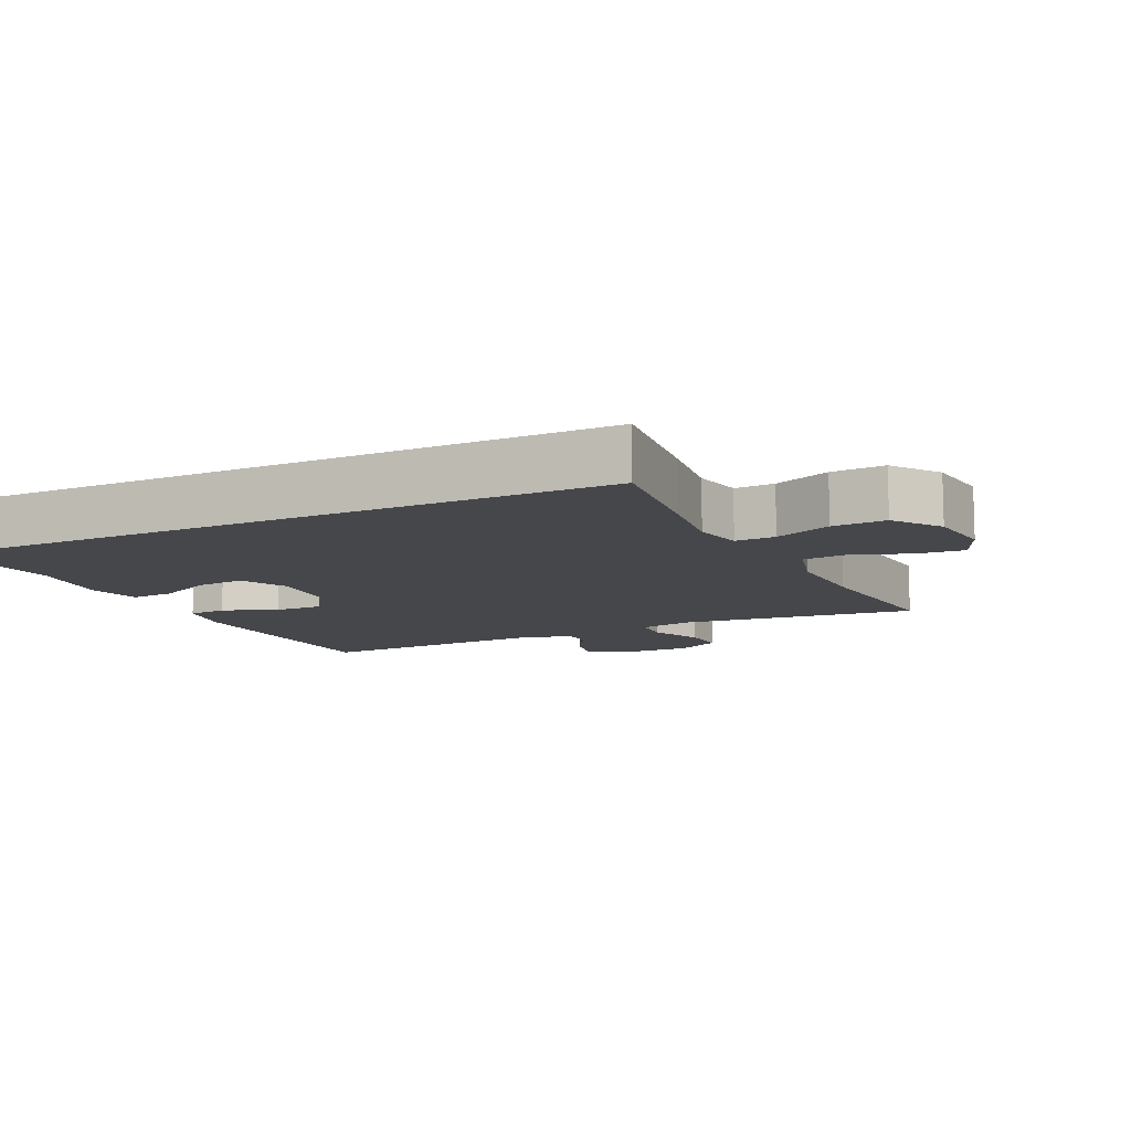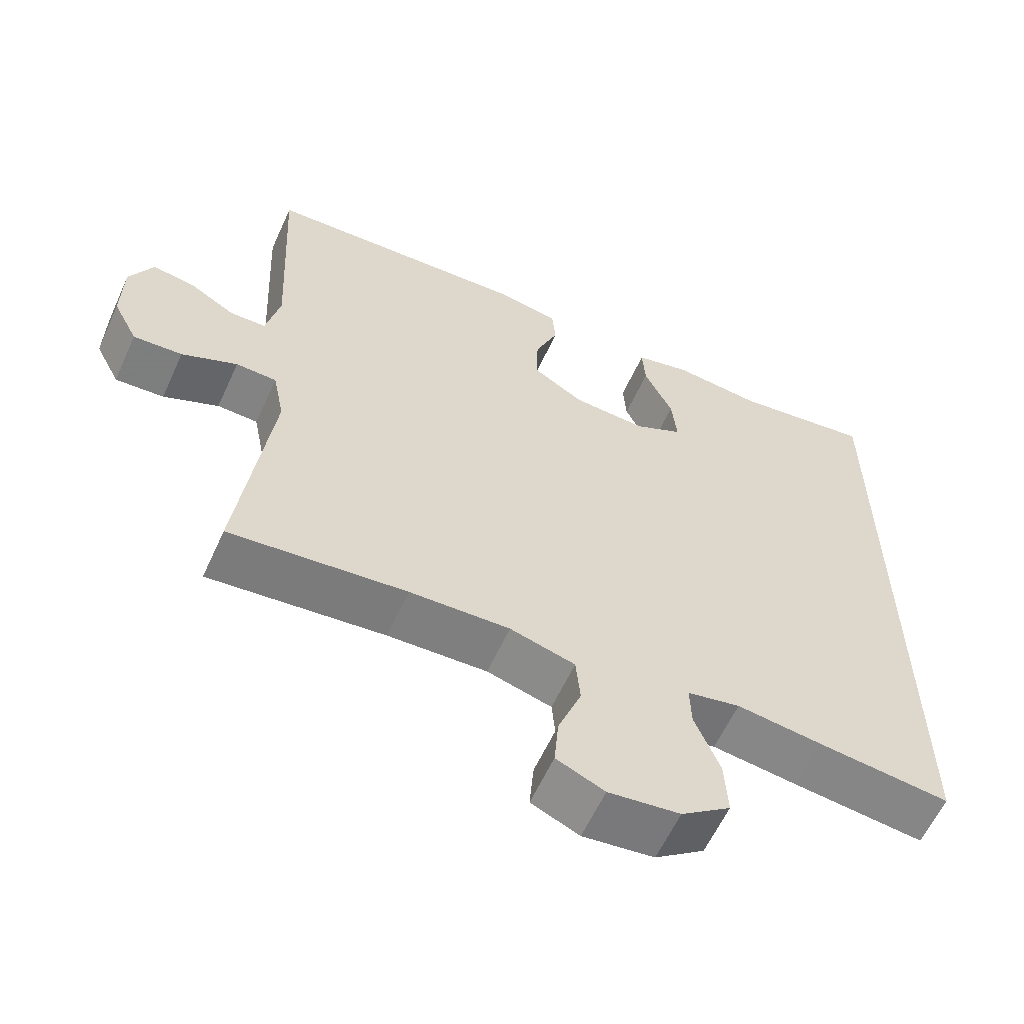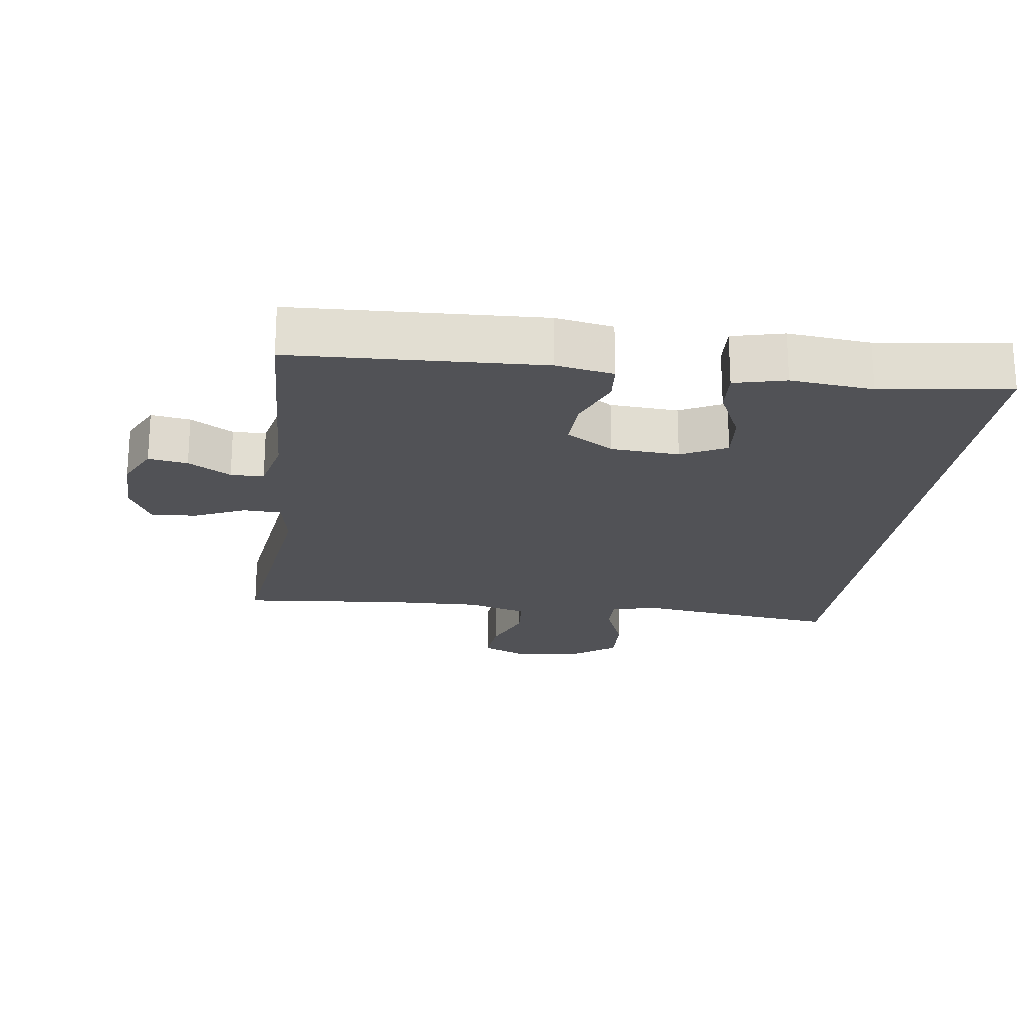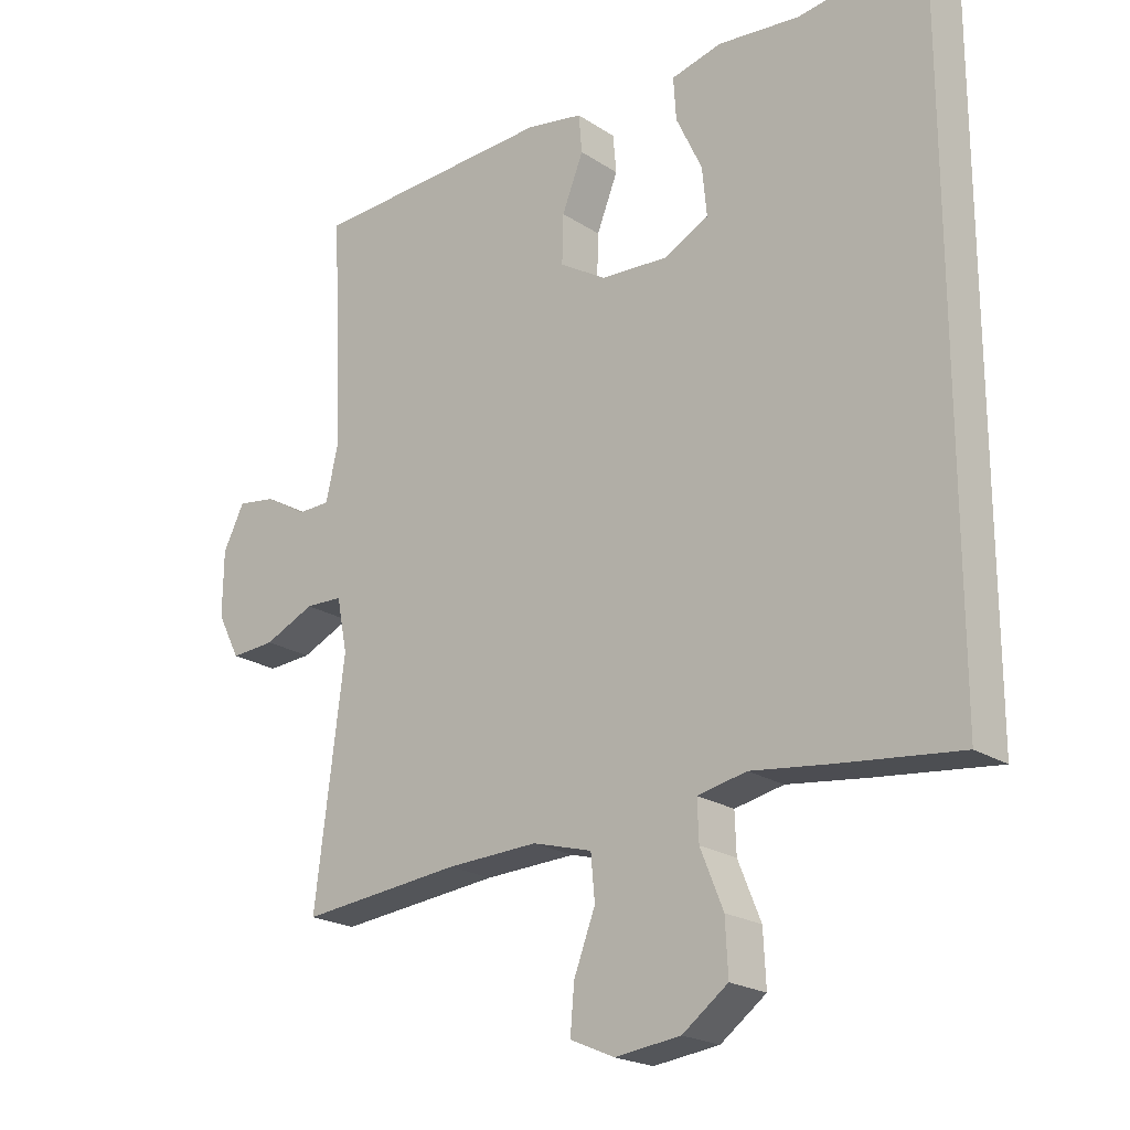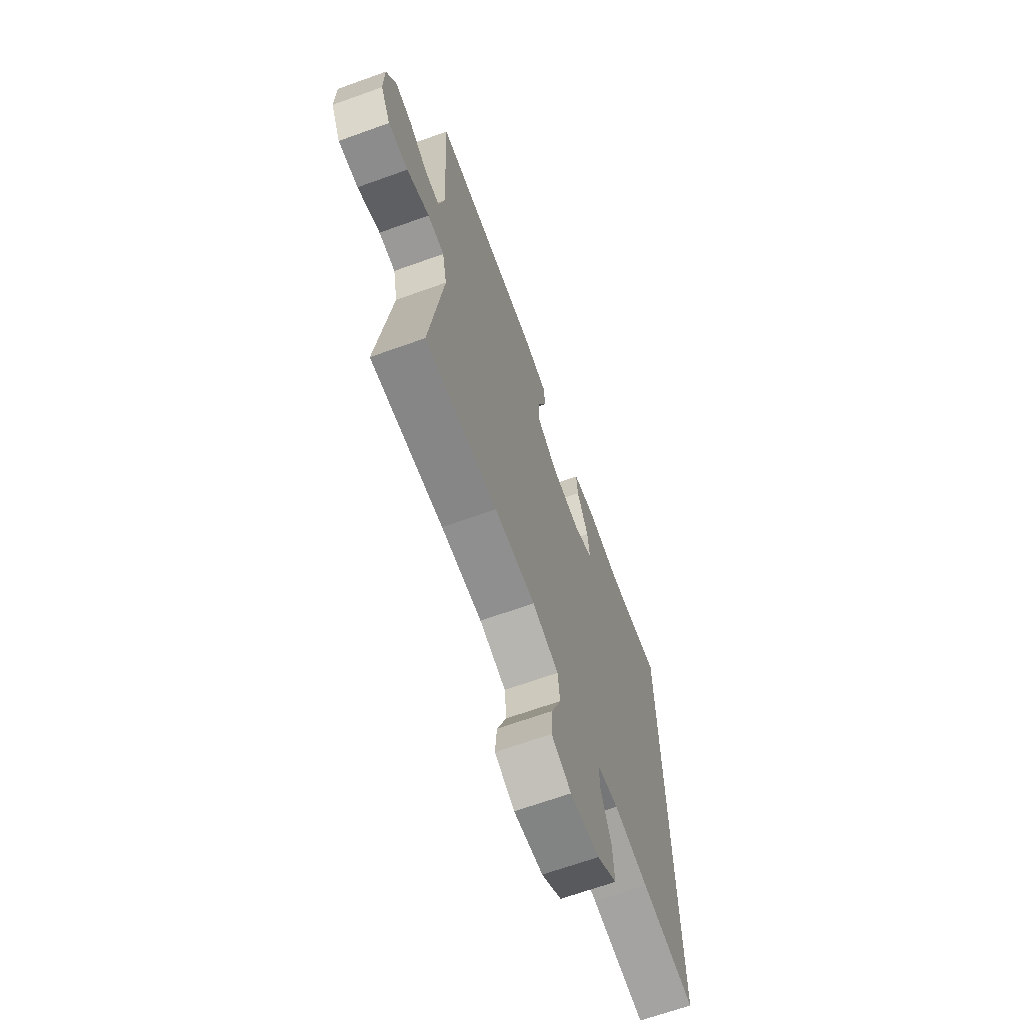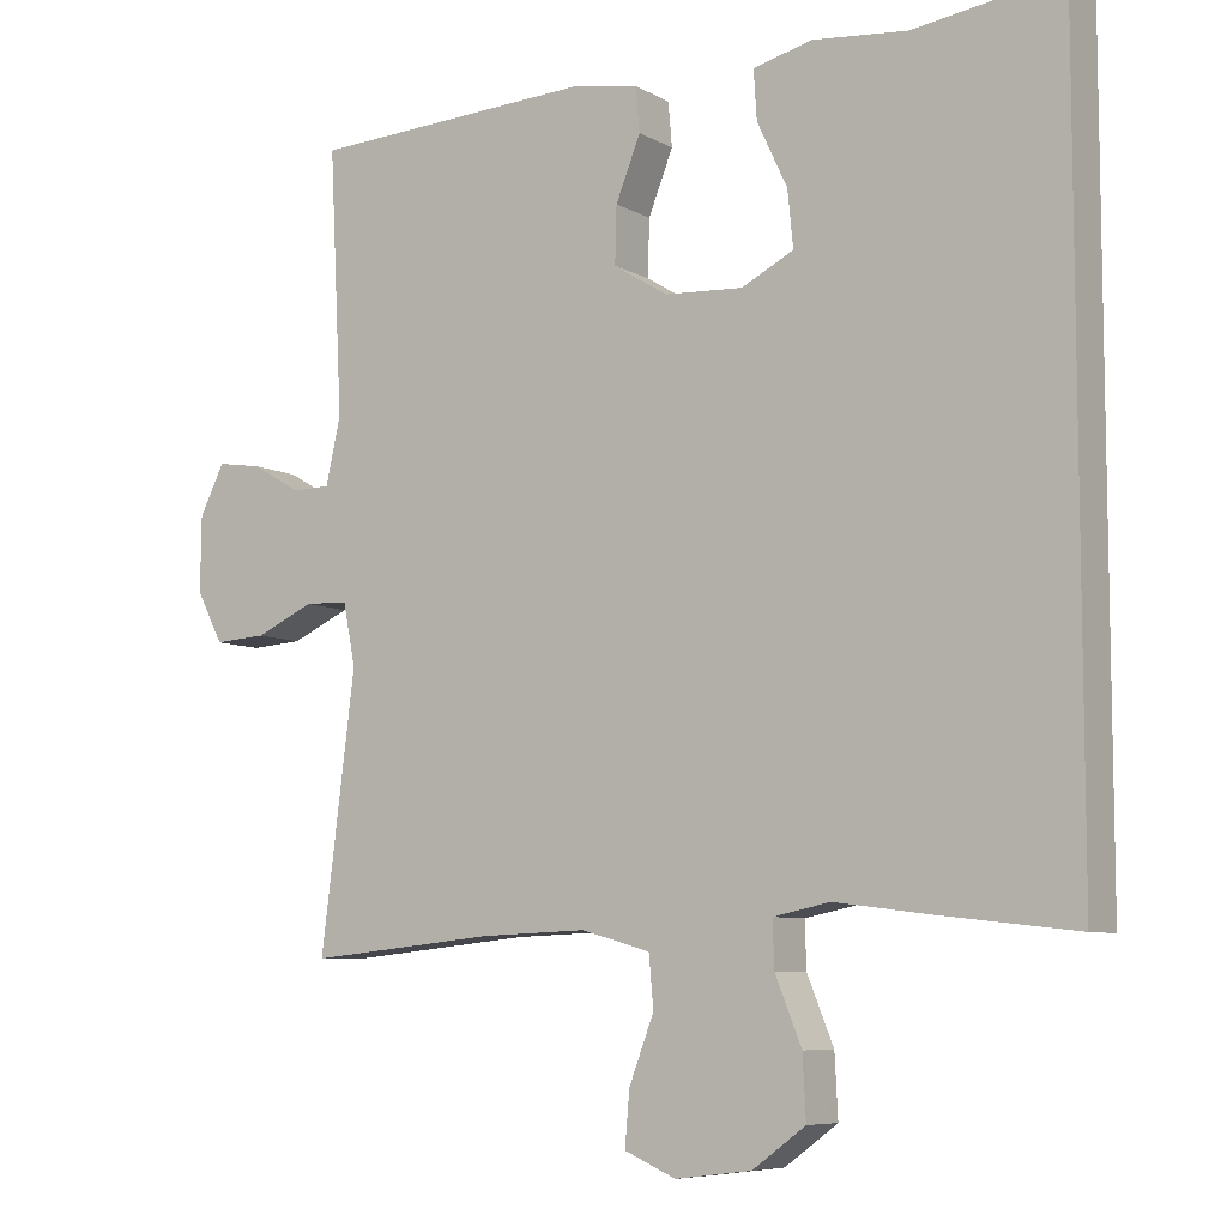
<metadata>
{"format":"obj","ext":"obj","renderer":"f3d","projection":"perspective","resolution":1024,"background":"white","views":[{"elev":-10.6,"azim":115.6,"up":"+Y"},{"elev":-60.4,"azim":-24.5,"up":"+Z"},{"elev":-21.3,"azim":-7.9,"up":"+Y"},{"elev":-21.3,"azim":41.0,"up":"+Z"},{"elev":-67.3,"azim":-70.2,"up":"+Z"},{"elev":-7.5,"azim":33.6,"up":"+Z"}]}
</metadata>
<code>
v 0.5 0.07 -0.481
v 0.317 0.07 -0.46
v 0.201 0.07 -0.445
v 0.128 0.07 -0.46
v 0.13 0.07 -0.519
v 0.164 0.07 -0.603
v 0.168 0.07 -0.682
v 0.1 0.07 -0.732
v 0.002 0.07 -0.744
v -0.064 0.07 -0.715
v -0.058 0.07 -0.646
v -0.026 0.07 -0.562
v -0.032 0.07 -0.496
v -0.121 0.07 -0.471
v -0.258 0.07 -0.476
v -0.5 0.07 -0.5
v -0.456 0.07 -0.15
v -0.472 0.07 -0.07
v -0.528 0.07 -0.068
v -0.604 0.07 -0.102
v -0.671 0.07 -0.106
v -0.705 0.07 -0.04
v -0.704 0.07 0.057
v -0.672 0.07 0.121
v -0.614 0.07 0.112
v -0.551 0.07 0.075
v -0.502 0.07 0.076
v -0.483 0.07 0.161
v -0.5 0.07 0.5
v -0.133 0.07 0.518
v -0.048 0.07 0.503
v -0.043 0.07 0.446
v -0.075 0.07 0.366
v -0.077 0.07 0.293
v -0.007 0.07 0.25
v 0.094 0.07 0.244
v 0.161 0.07 0.278
v 0.154 0.07 0.35
v 0.115 0.07 0.433
v 0.111 0.07 0.496
v 0.187 0.07 0.515
v 0.309 0.07 0.503
v 0.5 0.07 0.53
v 0.5 0 -0.481
v 0.317 0 -0.46
v 0.201 0 -0.445
v 0.128 0 -0.46
v 0.13 0 -0.519
v 0.164 0 -0.603
v 0.168 0 -0.682
v 0.1 0 -0.732
v 0.002 0 -0.744
v -0.064 0 -0.715
v -0.058 0 -0.646
v -0.026 0 -0.562
v -0.032 0 -0.496
v -0.121 0 -0.471
v -0.258 0 -0.476
v -0.5 0 -0.5
v -0.456 0 -0.15
v -0.472 0 -0.07
v -0.528 0 -0.068
v -0.604 0 -0.102
v -0.671 0 -0.106
v -0.705 0 -0.04
v -0.704 0 0.057
v -0.672 0 0.121
v -0.614 0 0.112
v -0.551 0 0.075
v -0.502 0 0.076
v -0.483 0 0.161
v -0.5 0 0.5
v -0.133 0 0.518
v -0.048 0 0.503
v -0.043 0 0.446
v -0.075 0 0.366
v -0.077 0 0.293
v -0.007 0 0.25
v 0.094 0 0.244
v 0.161 0 0.278
v 0.154 0 0.35
v 0.115 0 0.433
v 0.111 0 0.496
v 0.187 0 0.515
v 0.309 0 0.503
v 0.5 0 0.53
f 1 2 3
f 43 1 3
f 42 43 3
f 40 41 42
f 39 40 42
f 38 39 42
f 37 38 42
f 37 42 3 4
f 36 37 4
f 35 36 4 5
f 34 35 5
f 31 32 33
f 30 31 33
f 29 30 33
f 28 29 33
f 27 28 33 34
f 24 25 26
f 23 24 26
f 22 23 26
f 21 22 26
f 20 21 26
f 19 20 26
f 18 19 26 27
f 15 16 17
f 14 15 17 18
f 27 34 5
f 18 27 5
f 14 18 5
f 13 14 5
f 9 10 11 12
f 9 12 13
f 8 9 13
f 7 8 13
f 6 7 13
f 5 6 13
f 46 45 44
f 46 44 86
f 46 86 85
f 85 84 83
f 85 83 82
f 85 82 81
f 85 81 80
f 47 46 85 80
f 47 80 79
f 48 47 79 78
f 48 78 77
f 76 75 74
f 76 74 73
f 76 73 72
f 76 72 71
f 77 76 71 70
f 69 68 67
f 69 67 66
f 69 66 65
f 69 65 64
f 69 64 63
f 69 63 62
f 70 69 62 61
f 60 59 58
f 61 60 58 57
f 48 77 70
f 48 70 61
f 48 61 57
f 48 57 56
f 55 54 53 52
f 56 55 52
f 56 52 51
f 56 51 50
f 56 50 49
f 56 49 48
f 1 44 45 2
f 2 45 46 3
f 3 46 47 4
f 4 47 48 5
f 5 48 49 6
f 6 49 50 7
f 7 50 51 8
f 8 51 52 9
f 9 52 53 10
f 10 53 54 11
f 11 54 55 12
f 12 55 56 13
f 13 56 57 14
f 14 57 58 15
f 15 58 59 16
f 16 59 60 17
f 17 60 61 18
f 18 61 62 19
f 19 62 63 20
f 20 63 64 21
f 21 64 65 22
f 22 65 66 23
f 23 66 67 24
f 24 67 68 25
f 25 68 69 26
f 26 69 70 27
f 27 70 71 28
f 28 71 72 29
f 29 72 73 30
f 30 73 74 31
f 31 74 75 32
f 32 75 76 33
f 33 76 77 34
f 34 77 78 35
f 35 78 79 36
f 36 79 80 37
f 37 80 81 38
f 38 81 82 39
f 39 82 83 40
f 40 83 84 41
f 41 84 85 42
f 42 85 86 43
f 43 86 44 1

</code>
